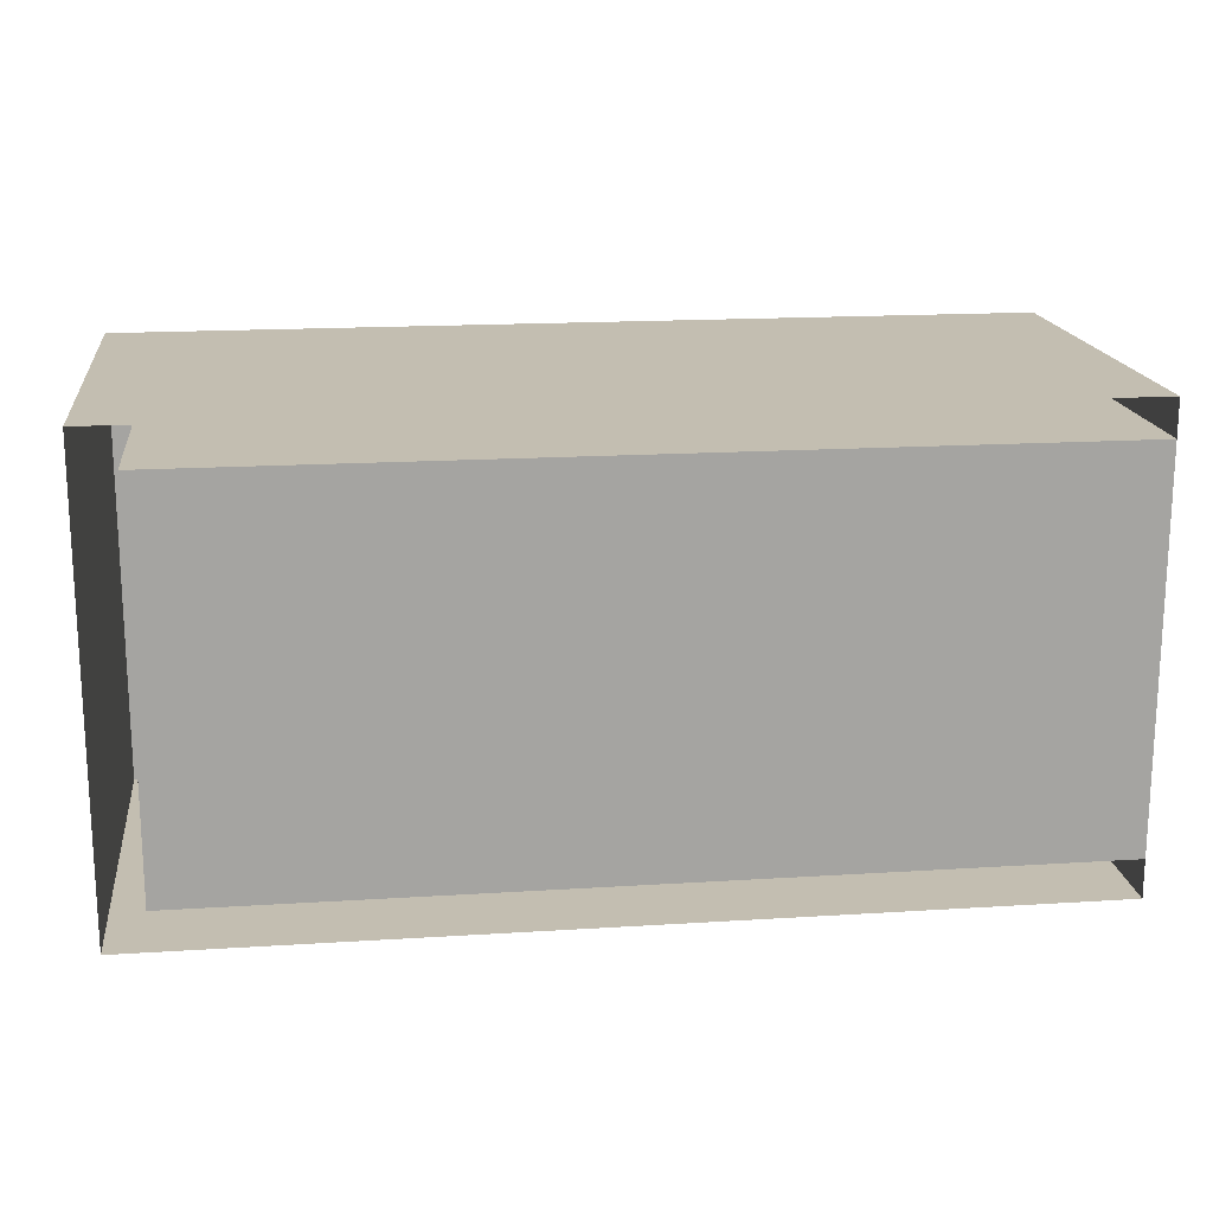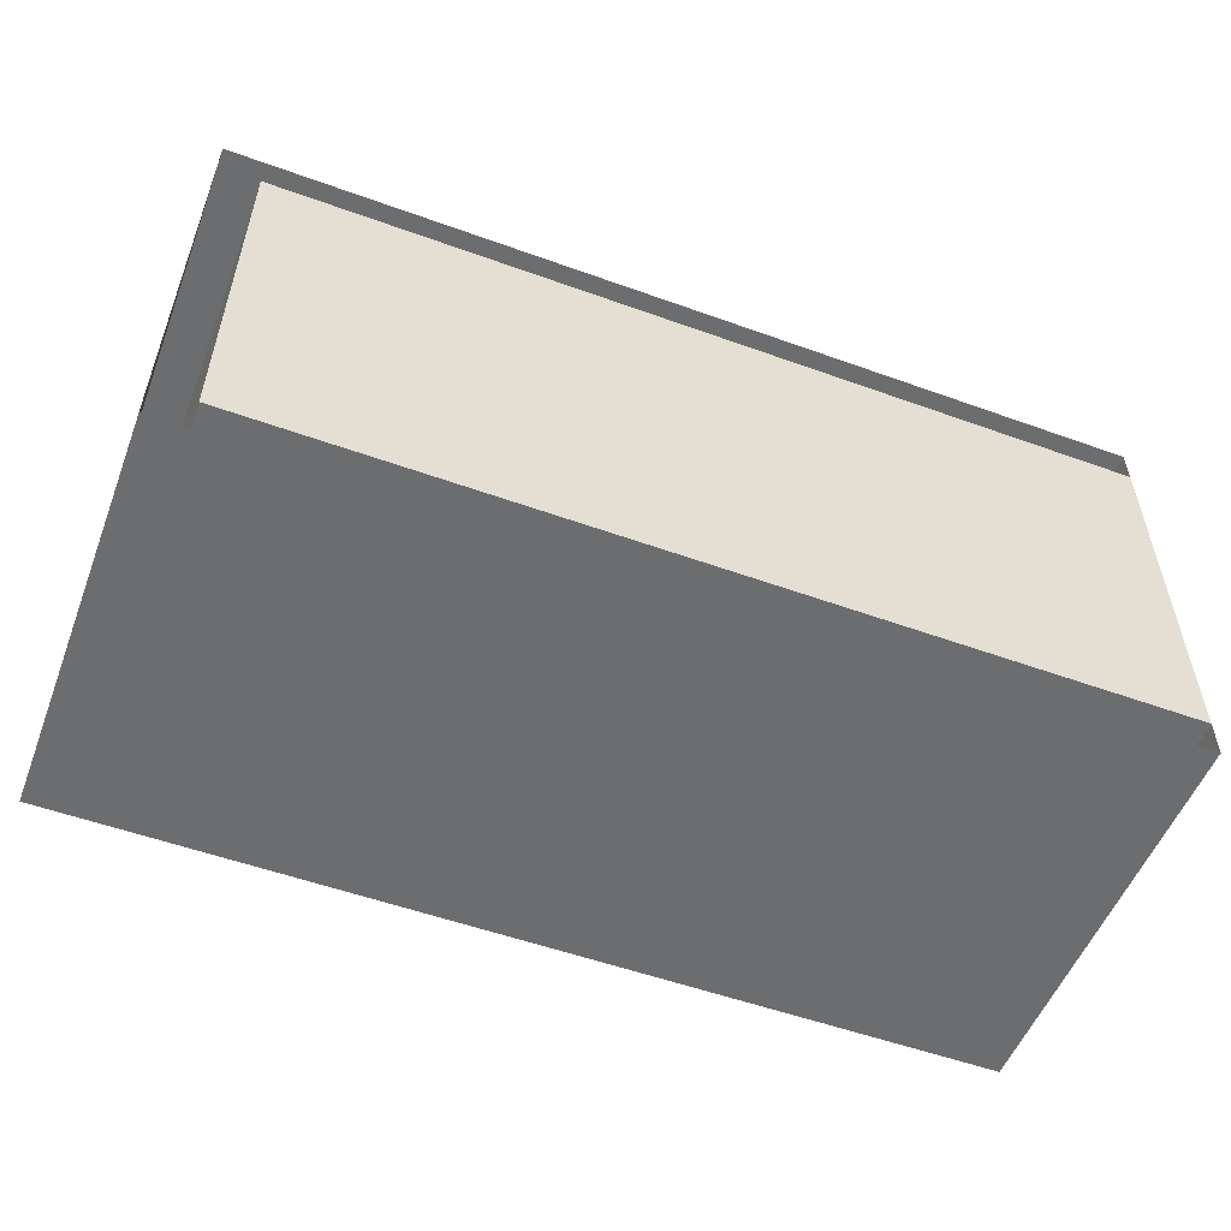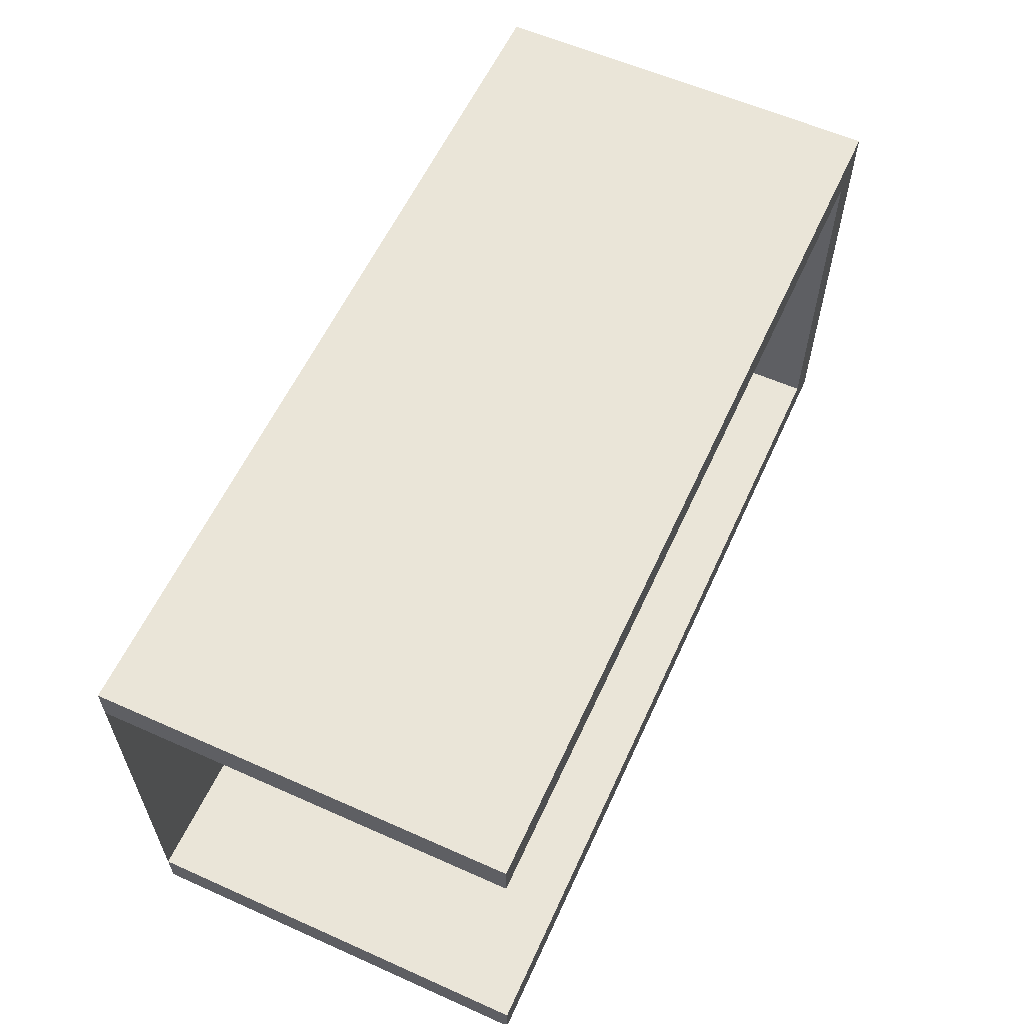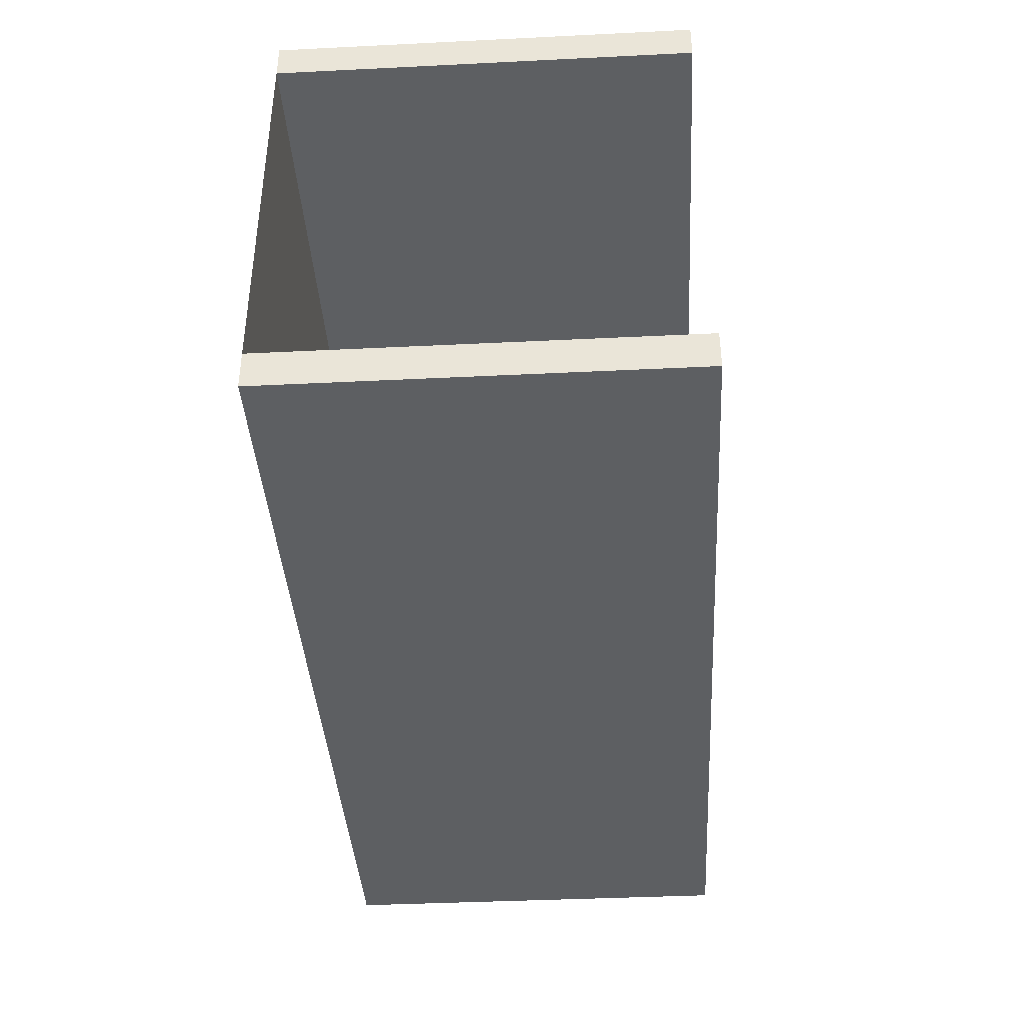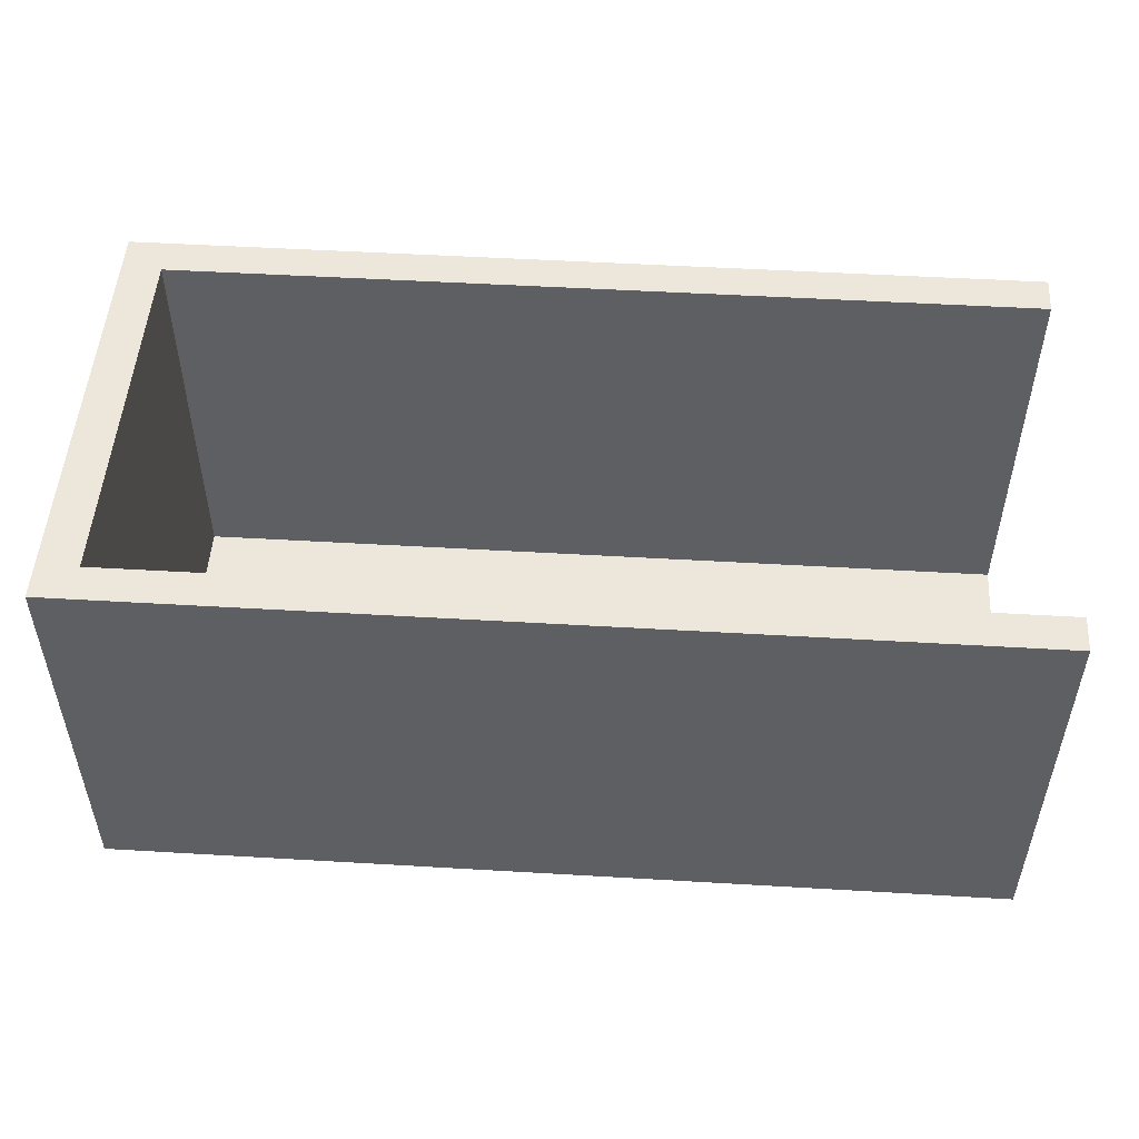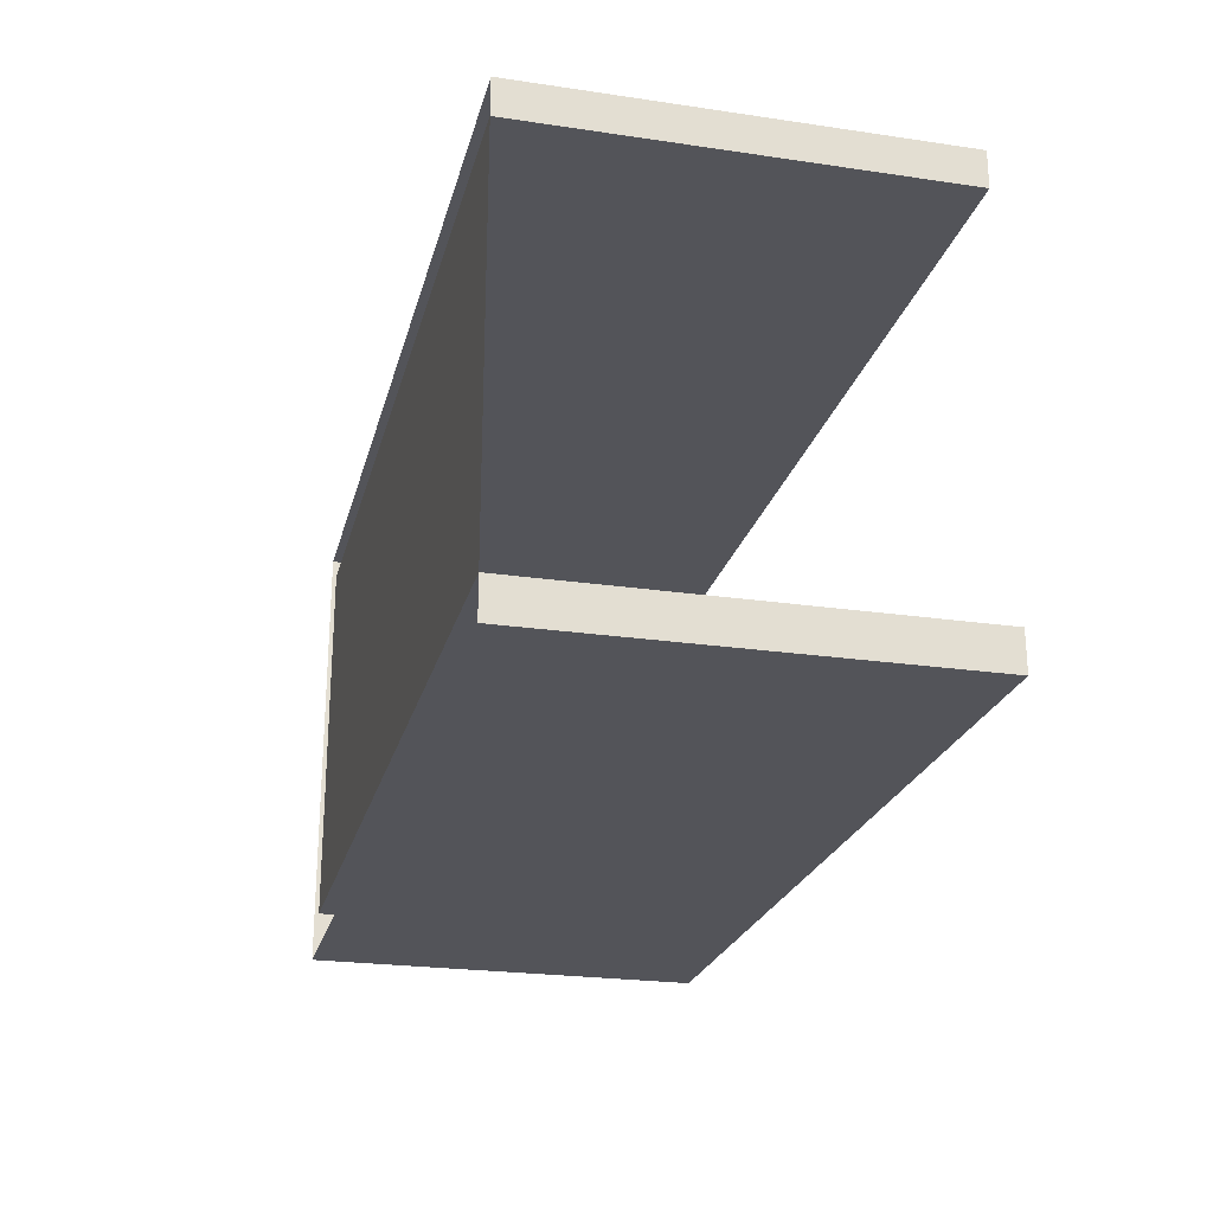
<metadata>
{"format":"obj","ext":"obj","renderer":"f3d","projection":"perspective","resolution":1024,"background":"white","views":[{"elev":17.2,"azim":-7.2,"up":"+Z"},{"elev":-53.9,"azim":-21.0,"up":"+Z"},{"elev":59.1,"azim":114.6,"up":"+Z"},{"elev":-39.5,"azim":93.5,"up":"+Z"},{"elev":50.5,"azim":3.7,"up":"+Y"},{"elev":-23.7,"azim":76.2,"up":"+Z"}]}
</metadata>
<code>
o Plane
v -1 0 0.5
v 1 0 0.5
v -1 0 -0.5
v 1 0 -0.5
v -0.9121 0 0.5
v -0.9121 0 -0.5
v -1 0 0.4201
v 1 0 0.4201
v -0.9121 0 0.4201
v 1 0 -0.416
v -0.9121 0 -0.416
v -1 0 -0.416
v -1 0.891 0.4201
v -1 0.891 0.5
v -0.9121 0.891 0.5
v 1 0.891 0.5
v 1 0.891 -0.416
v 1 0.891 -0.5
v -0.9121 0.891 -0.5
v -1 0.891 -0.5
v -0.9121 0.891 -0.416
v -1 0.891 -0.416
v 1 0.891 0.4201
v -0.9121 0.891 0.4201
f 7 22 12
f 1 13 7
f 3 19 6
f 11 24 9
f 10 21 11
f 8 11 9
f 17 19 21
f 21 20 22
f 15 13 14
f 16 24 15
f 24 22 13
f 12 20 3
f 5 14 1
f 9 23 8
f 2 15 5
f 8 16 2
f 6 18 4
f 4 17 10
f 7 13 22
f 1 14 13
f 3 20 19
f 11 21 24
f 10 17 21
f 8 10 11
f 17 18 19
f 21 19 20
f 15 24 13
f 16 23 24
f 24 21 22
f 12 22 20
f 5 15 14
f 9 24 23
f 2 16 15
f 8 23 16
f 6 19 18
f 4 18 17

</code>
